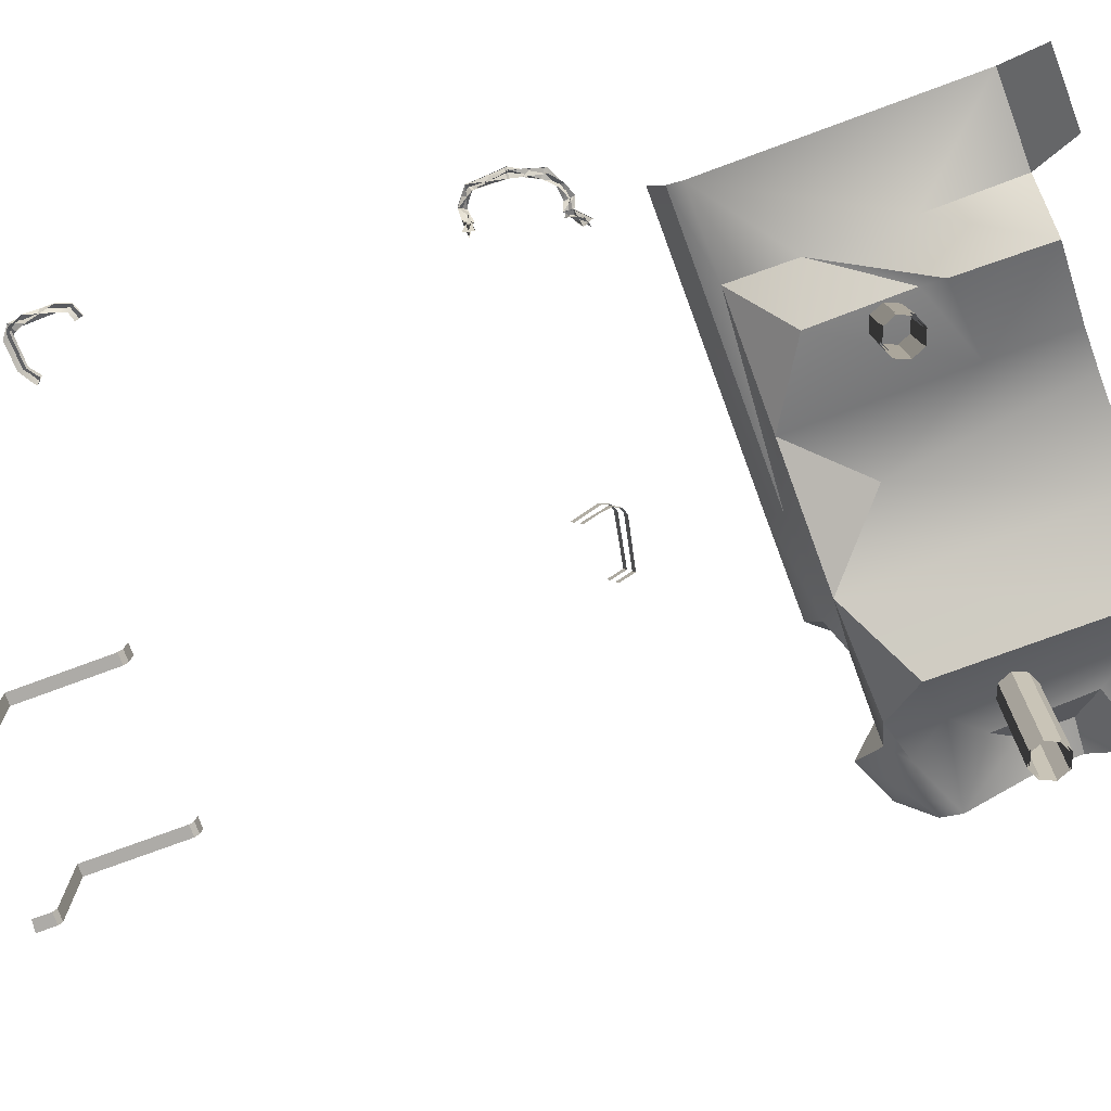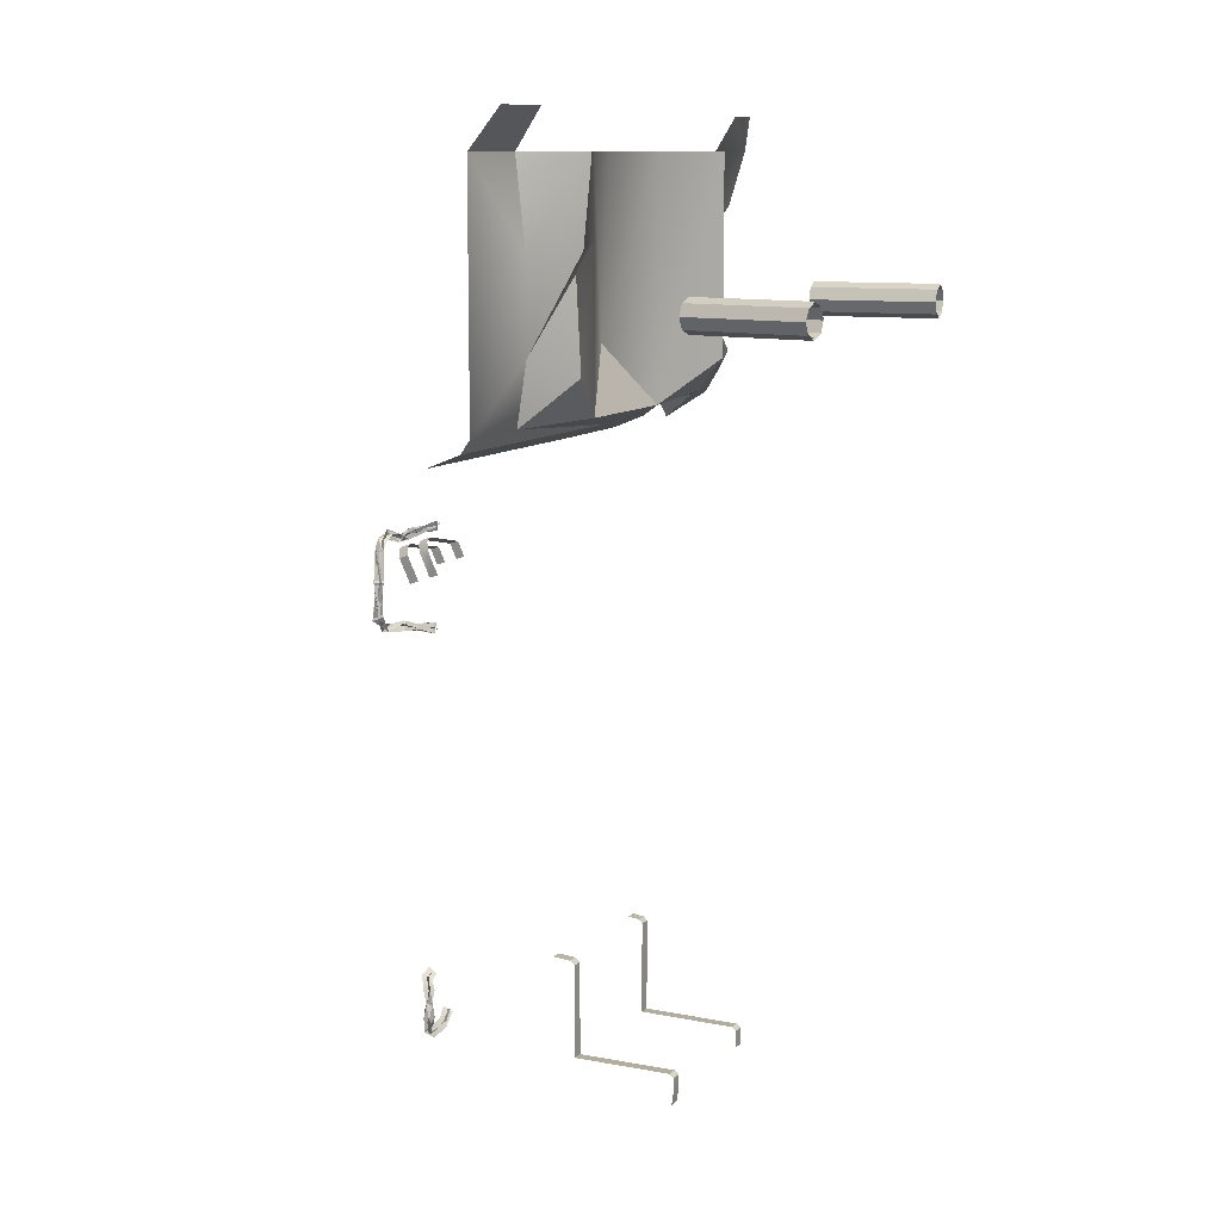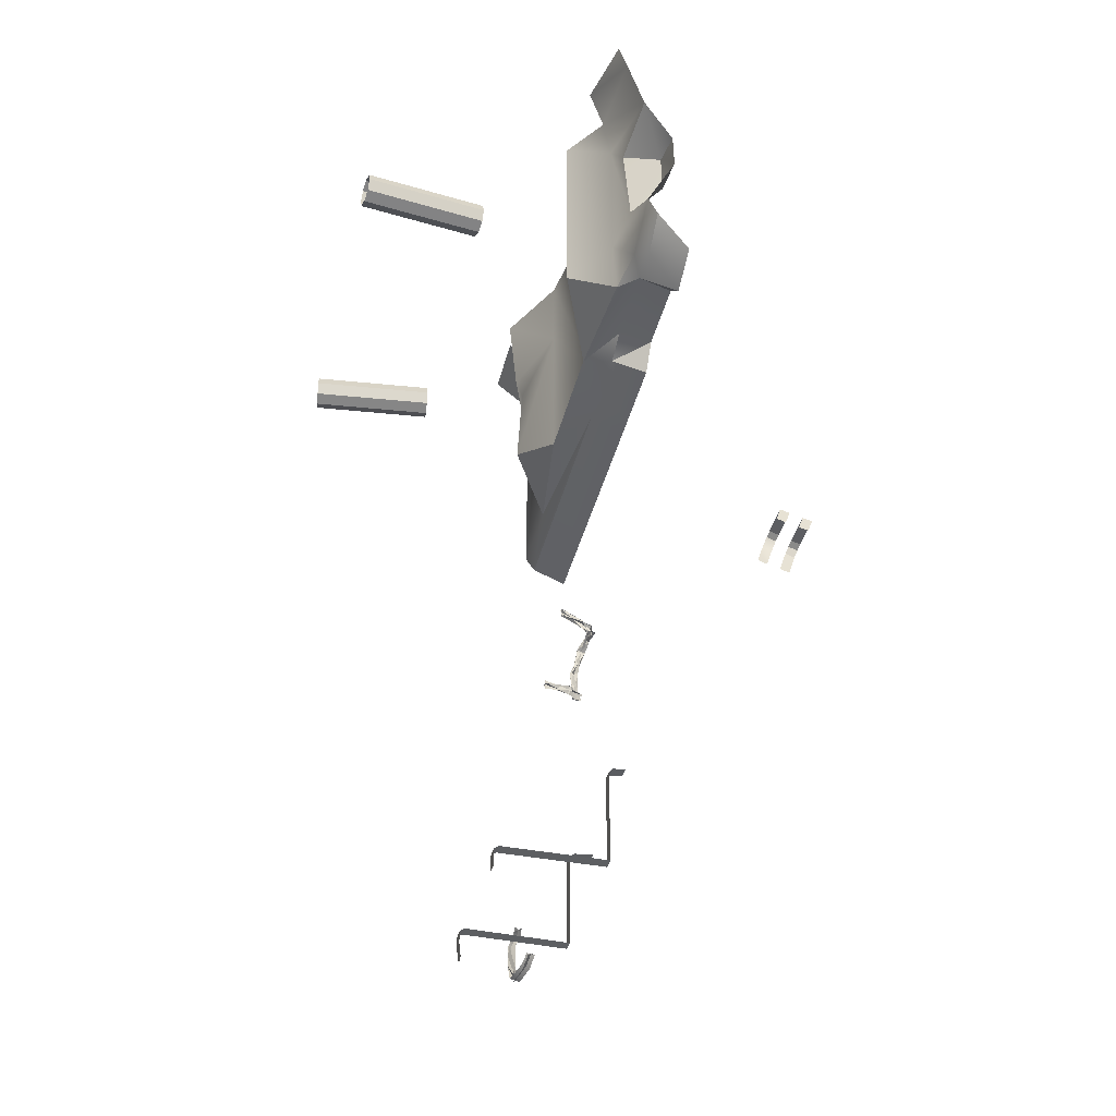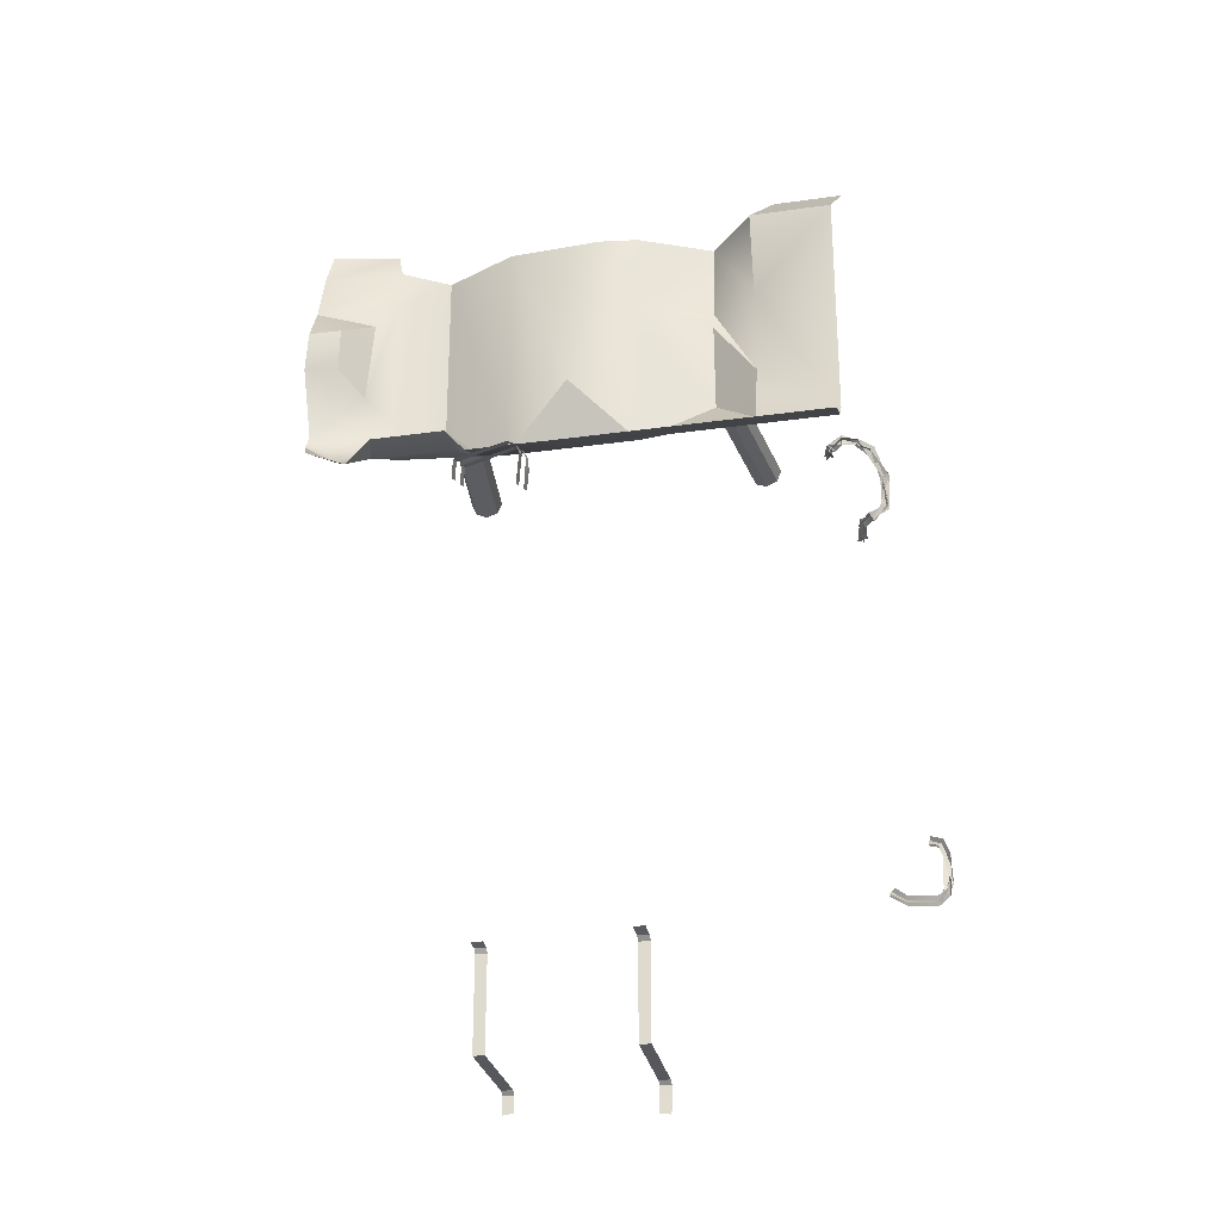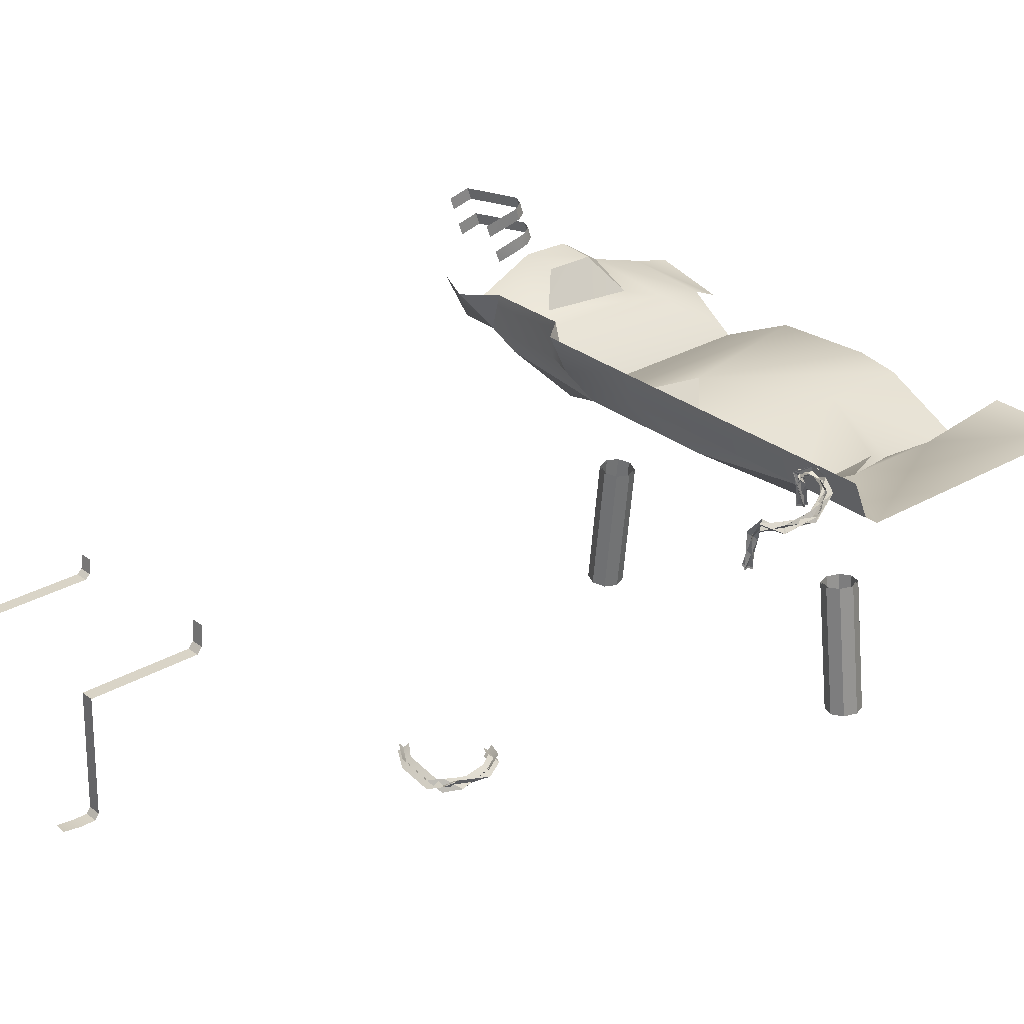
<metadata>
{"format":"obj","ext":"obj","renderer":"f3d","projection":"perspective","resolution":1024,"background":"white","views":[{"elev":-76.4,"azim":-69.8,"up":"+Y"},{"elev":10.5,"azim":-63.1,"up":"+Z"},{"elev":-39.5,"azim":76.3,"up":"+Z"},{"elev":-28.4,"azim":-167.8,"up":"+Z"},{"elev":28.4,"azim":-131.1,"up":"+Y"}]}
</metadata>
<code>
o parts_visible_x0_main_body.002
v 5.92 39.06 35.38
v 5.977 40.2 35.01
v 5.559 38.13 37.75
v 5.792 36.34 36.27
v 5.845 37.47 35.9
v -35.73 21.45 40.73
v -35.94 22.22 40.62
v -34.5 22.32 43.44
v -35.37 22.56 44.15
v -34.9 21.93 43.97
v -35.7 21.5 40.72
v -36.71 22.04 40.82
v -34.92 23 43.57
v -36.49 21.26 40.94
v 5.692 40.85 36.86
v 0 40.21 38.34
v 5.634 39.72 37.23
v 0 41.35 37.94
v -0.8535 40.1 38.01
v -0.8577 41.23 37.62
v -1.265 40.94 36.79
v -1.266 39.81 37.19
v -0.6948 39.88 33.72
v -0.7237 38.74 34.12
v 5.506 36.99 38.11
v 0 37.49 39.32
v 0 38.63 38.92
v -0.8577 38.51 38.6
v -0.8535 37.38 38.99
v -1.225 36.66 36.93
v -1.266 37.09 38.17
v -1.265 38.22 37.77
v -0.8378 37.16 34.7
v -0.8718 36.02 35.1
v -7.439 1.985 -20.52
v -8.75 2.054 -20.71
v -8.75 1.791 -18.92
v -7.439 1.791 -17.48
v -7.439 1.791 -18.92
v -8.75 1.791 -17.48
v -7.439 2.327 -17.09
v -8.75 2.327 -17.09
v -7.745 13.58 -17.09
v -9.056 13.58 -17.09
v -9.056 13.99 -17.09
v -7.745 13.99 -17.09
v -7.745 13.99 -6.221
v -7.745 13.99 -16.72
v -9.056 13.99 -16.72
v -9.056 13.99 -6.221
v -7.745 14.56 -5.752
v -9.056 14.56 -5.752
v -9.056 16.65 -5.585
v -7.745 16.65 -5.585
v -33.63 15.29 -4.018
v -34.24 16.01 -3.411
v -35.41 15.01 -5.07
v -35.41 15.73 -4.211
v -38.48 14.55 -5.108
v -38.48 15.27 -4.249
v -38.81 14.54 -3.792
v -39.66 15.01 -4.347
v -34.19 15.26 -3.457
v -33.68 16.12 -3.966
v -38.48 14.53 -4.314
v -35.41 14.99 -4.277
v -35.41 15.85 -4.997
v -38.48 15.38 -5.035
v -39.98 14.24 -2.692
v -39.34 14.29 -4.256
v -39.06 15.29 -3.827
v -35.41 15.78 -4.252
v -34.21 16.06 -3.44
v -33.6 15.34 -4.047
v -35.41 15.06 -5.111
v -38.48 15.32 -4.29
v -38.48 14.6 -5.148
v -38.79 14.59 -3.768
v -39.64 15.07 -4.323
v -39.77 15.05 -2.692
v -33.65 16.08 -4.001
v -34.16 15.22 -3.491
v -35.41 15.81 -5.045
v -35.41 14.95 -4.325
v -38.48 14.48 -4.363
v -38.48 15.34 -5.083
v -39.39 14.32 -4.287
v -39.04 14.85 -2.692
v -39.11 15.32 -3.858
v -30.39 22.74 44.82
v -31.2 22.32 44.13
v -32.01 23.15 44.46
v -32.1 23.26 45.6
v -33.57 22.68 45.11
v -33.54 23.17 44.34
v -34.97 23.02 43.61
v -34.95 21.94 44.01
v -31.08 22.25 44.93
v -32.04 22.6 45.05
v -32.05 23.74 44.94
v -33.76 23.27 44.85
v -33.32 22.57 44.55
v -34.5 22.38 43.42
v -35.37 22.62 44.13
v -29.87 18.59 45.47
v -30.27 18.49 46.54
v -30.07 21.55 44.91
v -31.21 21.52 45.07
v -29.49 18.45 46.17
v -30.56 18.62 45.79
v -30.52 21.57 45.59
v -30.68 21.5 44.45
v -30.53 22.78 44.07
v -31.04 22.27 44.97
v -30.21 18.48 46.56
v -29.81 18.58 45.49
v -31.2 21.53 45.14
v -31.23 22.29 44.18
v -30.06 21.55 44.98
v -30.74 21.5 44.46
v -30.58 18.62 45.85
v -29.51 18.44 46.23
v -30.58 22.75 44.03
v -30.59 21.57 45.6
v -33.51 23.13 44.33
v -33.55 22.64 45.09
v -32.09 23.19 45.6
v -30.41 22.71 44.87
v -32 23.08 44.46
v 8.076 15.81 -5.585
v 9.387 15.81 -5.585
v 9.387 14.4 -5.752
v 8.076 14.4 -5.752
v 9.387 13.99 -6.221
v 8.076 13.99 -6.221
v 8.076 13.99 -16.72
v 9.387 13.99 -16.72
v 9.387 13.99 -17.09
v 9.387 13.58 -17.09
v 8.076 13.99 -17.09
v 8.076 2.327 -17.09
v 8.076 13.58 -17.09
v 9.387 2.327 -17.09
v 8.076 1.791 -17.48
v 9.387 1.791 -17.48
v 9.387 1.791 -19.59
v 8.076 1.791 -19.42
v -32.06 23.75 45.01
v -32.05 22.6 45.12
v -33.32 22.55 44.59
v -33.76 23.24 44.89
v -15.15 -3.324 65.66
v -16.5 -3.173 65.1
v -16.76 -17.61 65.66
v -18.11 -17.46 65.1
v -19.46 -17.31 65.66
v -18.4 -2.958 67.02
v -17.85 -3.021 65.66
v -20.01 -17.24 67.02
v -19.46 -17.31 68.37
v -17.85 -3.021 68.37
v -18.11 -17.46 68.93
v -15.15 -3.324 68.37
v -16.5 -3.173 68.93
v -16.76 -17.61 68.37
v -16.2 -17.67 67.02
v -14.59 -3.387 67.02
v -16.9 -17.59 65.8
v -15.29 -3.309 65.8
v -16.5 -3.173 65.3
v -18.11 -17.46 65.3
v -19.31 -17.32 65.8
v -17.71 -3.037 65.8
v -19.81 -17.27 67.02
v -18.21 -2.98 67.02
v -17.71 -3.037 68.23
v -19.31 -17.32 68.23
v -18.11 -17.46 68.74
v -16.5 -3.173 68.74
v -16.9 -17.59 68.23
v -15.29 -3.309 68.23
v -14.79 -3.365 67.02
v -16.4 -17.65 67.02
v 16.76 -17.61 65.66
v 15.15 -3.324 65.66
v 16.5 -3.173 65.1
v 18.11 -17.46 65.1
v 17.85 -3.021 65.66
v 20.01 -17.24 67.02
v 19.46 -17.31 65.66
v 19.46 -17.31 68.37
v 18.4 -2.958 67.02
v 17.85 -3.021 68.37
v 16.5 -3.173 68.93
v 18.11 -17.46 68.93
v 16.76 -17.61 68.37
v 15.15 -3.324 68.37
v 14.59 -3.387 67.02
v 16.2 -17.67 67.02
v 16.9 -17.59 65.8
v 15.29 -3.309 65.8
v 14.79 -3.365 67.02
v 16.5 -3.173 65.3
v 18.11 -17.46 65.3
v 17.71 -3.037 65.8
v 18.21 -2.98 67.02
v 19.31 -17.32 65.8
v 19.81 -17.27 67.02
v 19.31 -17.32 68.23
v 16.5 -3.173 68.74
v 17.71 -3.037 68.23
v 18.11 -17.46 68.74
v 16.9 -17.59 68.23
v 15.29 -3.309 68.23
v 16.4 -17.65 67.02
v 30.56 11.08 87.2
v 31.2 11.93 83.31
v 22.65 9.413 87.2
v 21.56 11.36 83.31
v 31.2 13.94 76.92
v 30.8 17.42 71.73
v 31.08 17.42 66.8
v 24.06 13.13 74.73
v 27.03 17 71.97
v 21.56 12.28 78.12
v 27.09 17.02 66.59
v 24.73 13.68 64.18
v 16.37 7.911 83.31
v 16.37 7.911 59.96
v 7.744 12.08 83.31
v -3.23 12.71 83.31
v -7.744 12.08 74.11
v -7.744 12.08 83.31
v 0 15.2 62.5
v -16.29 7.911 83.31
v -7.744 12.08 55.12
v -16.29 9.205 60.2
v -16.29 9.786 70.9
v -32.1 9.61 87.82
v -23.94 9.61 87.82
v -31.2 13.94 83.31
v -21.56 13.94 83.31
v -21.67 12.71 73.05
v -31.2 13.94 55.12
v -16.29 8.913 73.29
v -21.56 13.94 55.12
v -21.67 12.71 62.41
v -31.2 15.06 53.52
v -31.2 19.16 51.86
v 0 15.06 53.52
v 0 19.16 51.86
v 10.19 15.06 53.52
v 10.8 19.16 51.93
v 13.21 19.16 54.81
v 13.68 15.06 54.86
v 23.08 15.06 54.86
v 24.87 19.16 51.86
v 21.97 19.16 54.81
v 29.68 19.16 54
v 31.2 13.94 59.6
v 31.2 15.06 57.4
v 27.3 15.06 54.88
v 24.87 13.94 56.8
v 21.56 12.28 60.96
v 20.37 12.98 55.57
v 7.744 12.08 55.12
v -39.93 14.12 0.2394
v -39.21 14.08 -2.692
v -39.07 14.84 0.2394
v -39.38 14.6 1.644
v -38.02 14.6 2.136
v -38.77 15.32 1.037
v -37.8 15.32 1.306
v -40.01 14.29 -2.692
v -39.14 14.1 0.2394
v -38.81 14.57 1.083
v -39.86 14.96 0.2394
v -37.82 14.57 1.369
v -39.32 15.43 1.592
v -38 15.43 2.065
v -39.4 14.65 1.672
v -38.03 14.65 2.175
v -37.81 15.37 1.346
v -38.8 15.37 1.066
v -39.11 14.89 0.2394
v -39.82 15.01 -2.692
v -39.26 14.04 -2.692
v -39.97 14.17 0.2394
v -37.83 14.53 1.416
v -38.02 15.39 2.112
v -38.85 14.53 1.117
v -39.36 15.39 1.626
v -39.19 14.06 0.2394
v -39.91 14.92 0.2394
v -39.01 14.8 -2.692
v -34.45 22.46 36.19
v -33.13 20.82 35.74
v -34.01 20.35 36.31
v -33.3 17.08 35.52
v -32.93 17.06 36.6
v -36.74 21.98 40.84
v -35.77 22.32 37.27
v -34.83 22.4 35.52
v -36.52 21.53 36.9
v -33.8 20.51 35.54
v -34.39 21.66 36.29
v -33.64 17.05 36.21
v -33.25 20.69 36.53
v -32.55 17.1 35.83
v -36.43 21.23 40.93
v -35.8 21.55 37.27
v -36.49 22.39 36.9
v -34.82 21.58 35.55
v -33.98 20.36 36.36
v -34.42 22.42 36.23
v -33.24 17.08 35.5
v -33.1 20.83 35.79
v -32.86 17.06 36.58
v -36.56 21.58 36.88
v -35.81 22.37 37.25
v -34.85 22.35 35.49
v -34.41 21.61 36.25
v -33.3 20.67 36.56
v -33.85 20.48 35.57
v -33.62 17.05 36.27
v -32.53 17.1 35.89
v -36 22.25 40.62
v -35.84 21.51 37.25
v -36.53 22.34 36.88
v -34.79 21.54 35.59
f 15 17 1
f 1 2 15
f 3 25 4
f 4 5 3
f 96 301 6
f 6 97 96
f 9 310 7
f 7 8 9
f 10 11 12
f 12 13 10
f 103 327 14
f 14 104 103
f 17 15 18
f 18 16 17
f 16 18 20
f 20 19 16
f 19 20 21
f 21 22 19
f 24 22 21
f 21 23 24
f 25 3 27
f 27 26 25
f 26 27 28
f 28 29 26
f 29 28 32
f 32 31 29
f 30 31 32
f 30 32 33
f 33 34 30
f 35 36 37
f 37 39 35
f 39 37 40
f 40 38 39
f 41 38 40
f 40 42 41
f 41 42 44
f 44 43 41
f 46 43 44
f 44 45 46
f 46 45 49
f 49 48 46
f 47 48 49
f 49 50 47
f 47 50 52
f 52 51 47
f 54 51 52
f 52 53 54
f 57 55 56
f 56 58 57
f 59 57 58
f 58 60 59
f 62 59 60
f 60 61 62
f 62 61 287
f 287 286 62
f 66 63 64
f 64 67 66
f 65 66 67
f 67 68 65
f 70 65 68
f 68 71 70
f 69 70 71
f 71 295 69
f 72 73 74
f 74 75 72
f 76 72 75
f 75 77 76
f 76 77 79
f 79 78 76
f 78 79 80
f 80 268 78
f 83 81 82
f 82 84 83
f 86 83 84
f 84 85 86
f 86 85 87
f 87 89 86
f 89 87 274
f 274 88 89
f 93 90 91
f 91 92 93
f 94 93 92
f 92 95 94
f 97 94 95
f 95 96 97
f 100 123 98
f 98 99 100
f 101 100 99
f 99 102 101
f 101 102 103
f 103 104 101
f 107 105 106
f 106 108 107
f 90 107 108
f 108 91 90
f 111 109 110
f 110 112 111
f 114 111 112
f 112 113 114
f 117 115 116
f 116 119 117
f 118 117 119
f 119 128 118
f 120 121 122
f 122 124 120
f 123 120 124
f 124 98 123
f 10 13 125
f 125 126 10
f 126 125 129
f 129 127 126
f 128 127 129
f 129 118 128
f 130 131 132
f 132 133 130
f 135 133 132
f 132 134 135
f 135 134 137
f 137 136 135
f 140 136 137
f 137 138 140
f 140 138 139
f 139 142 140
f 141 142 139
f 139 143 141
f 141 143 145
f 145 144 141
f 147 144 145
f 145 146 147
f 149 114 113
f 113 148 149
f 149 148 151
f 151 150 149
f 8 150 151
f 151 9 8
f 167 166 154
f 154 152 167
f 153 152 154
f 154 155 153
f 153 155 156
f 156 158 153
f 157 158 156
f 156 159 157
f 157 159 160
f 160 161 157
f 164 161 160
f 160 162 164
f 164 162 165
f 165 163 164
f 167 163 165
f 165 166 167
f 168 183 182
f 182 169 168
f 168 169 170
f 170 171 168
f 172 171 170
f 170 173 172
f 172 173 175
f 175 174 172
f 177 174 175
f 175 176 177
f 177 176 179
f 179 178 177
f 180 178 179
f 179 181 180
f 180 181 182
f 182 183 180
f 184 199 198
f 198 185 184
f 184 185 186
f 186 187 184
f 190 187 186
f 186 188 190
f 190 188 192
f 192 189 190
f 191 189 192
f 192 193 191
f 191 193 194
f 194 195 191
f 196 195 194
f 194 197 196
f 196 197 198
f 198 199 196
f 202 215 200
f 200 201 202
f 203 201 200
f 200 204 203
f 203 204 207
f 207 205 203
f 206 205 207
f 207 208 206
f 206 208 209
f 209 211 206
f 210 211 209
f 209 212 210
f 210 212 213
f 213 214 210
f 202 214 213
f 213 215 202
f 218 216 217
f 217 219 218
f 219 217 220
f 220 225 219
f 228 219 225
f 223 225 220
f 224 223 220
f 220 221 224
f 224 221 222
f 222 226 224
f 226 222 260
f 224 226 227
f 227 223 224
f 225 223 227
f 260 227 226
f 227 264 225
f 264 227 260
f 228 225 264
f 228 264 229
f 228 229 266
f 266 230 228
f 230 266 234
f 231 230 234
f 234 233 231
f 232 233 234
f 235 233 232
f 234 236 232
f 266 236 234
f 232 236 237
f 237 238 232
f 232 238 245
f 232 245 235
f 235 245 243
f 243 242 235
f 239 240 242
f 242 241 239
f 241 242 243
f 244 241 243
f 244 243 247
f 247 243 245
f 245 238 247
f 247 238 237
f 237 246 247
f 246 244 247
f 246 237 236
f 248 244 246
f 248 246 250
f 246 236 250
f 249 248 250
f 250 251 249
f 236 266 250
f 251 250 252
f 266 252 250
f 252 253 251
f 252 254 253
f 254 252 255
f 255 252 266
f 258 254 255
f 255 256 258
f 257 258 256
f 256 262 257
f 259 257 262
f 262 261 259
f 260 261 262
f 262 263 260
f 262 256 263
f 260 263 264
f 263 265 264
f 256 265 263
f 265 256 255
f 265 255 266
f 266 229 265
f 264 265 229
f 267 268 80
f 80 269 267
f 270 267 269
f 269 272 270
f 271 270 272
f 272 273 271
f 275 88 274
f 274 277 275
f 276 275 277
f 277 279 276
f 278 276 279
f 279 280 278
f 281 282 283
f 283 284 281
f 288 281 284
f 284 285 288
f 288 285 286
f 286 287 288
f 291 289 290
f 290 292 291
f 293 291 292
f 292 294 293
f 293 294 69
f 69 295 293
f 298 313 296
f 296 297 298
f 300 298 297
f 297 299 300
f 302 6 301
f 301 304 302
f 303 302 304
f 304 306 303
f 305 303 306
f 306 308 305
f 307 305 308
f 308 309 307
f 312 7 310
f 310 311 312
f 313 312 311
f 311 296 313
f 315 330 314
f 314 317 315
f 316 317 314
f 314 318 316
f 319 12 11
f 11 320 319
f 319 320 321
f 321 322 319
f 322 321 324
f 324 323 322
f 326 323 324
f 324 325 326
f 328 14 327
f 327 329 328
f 328 329 330
f 330 315 328

</code>
